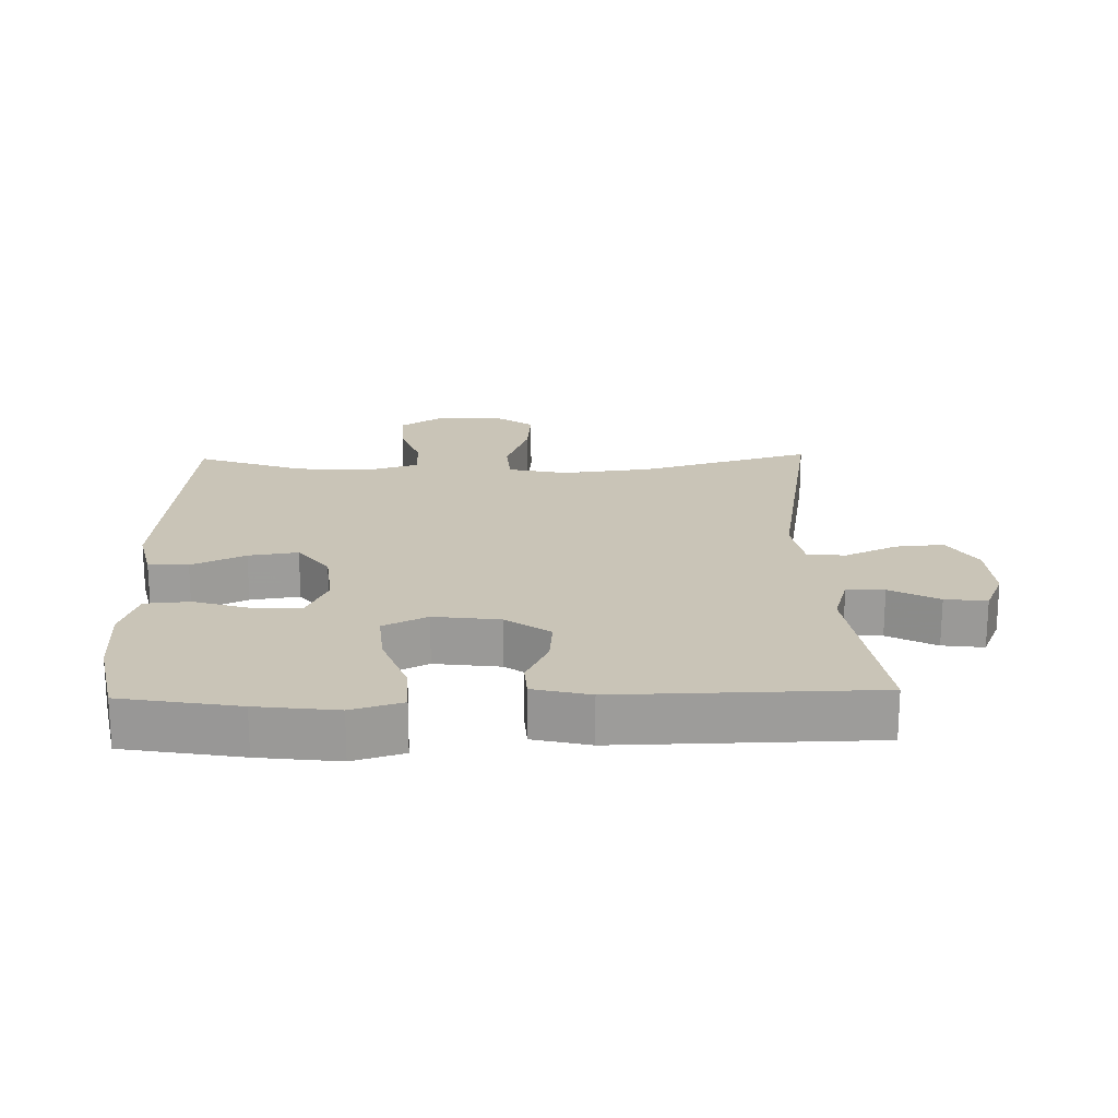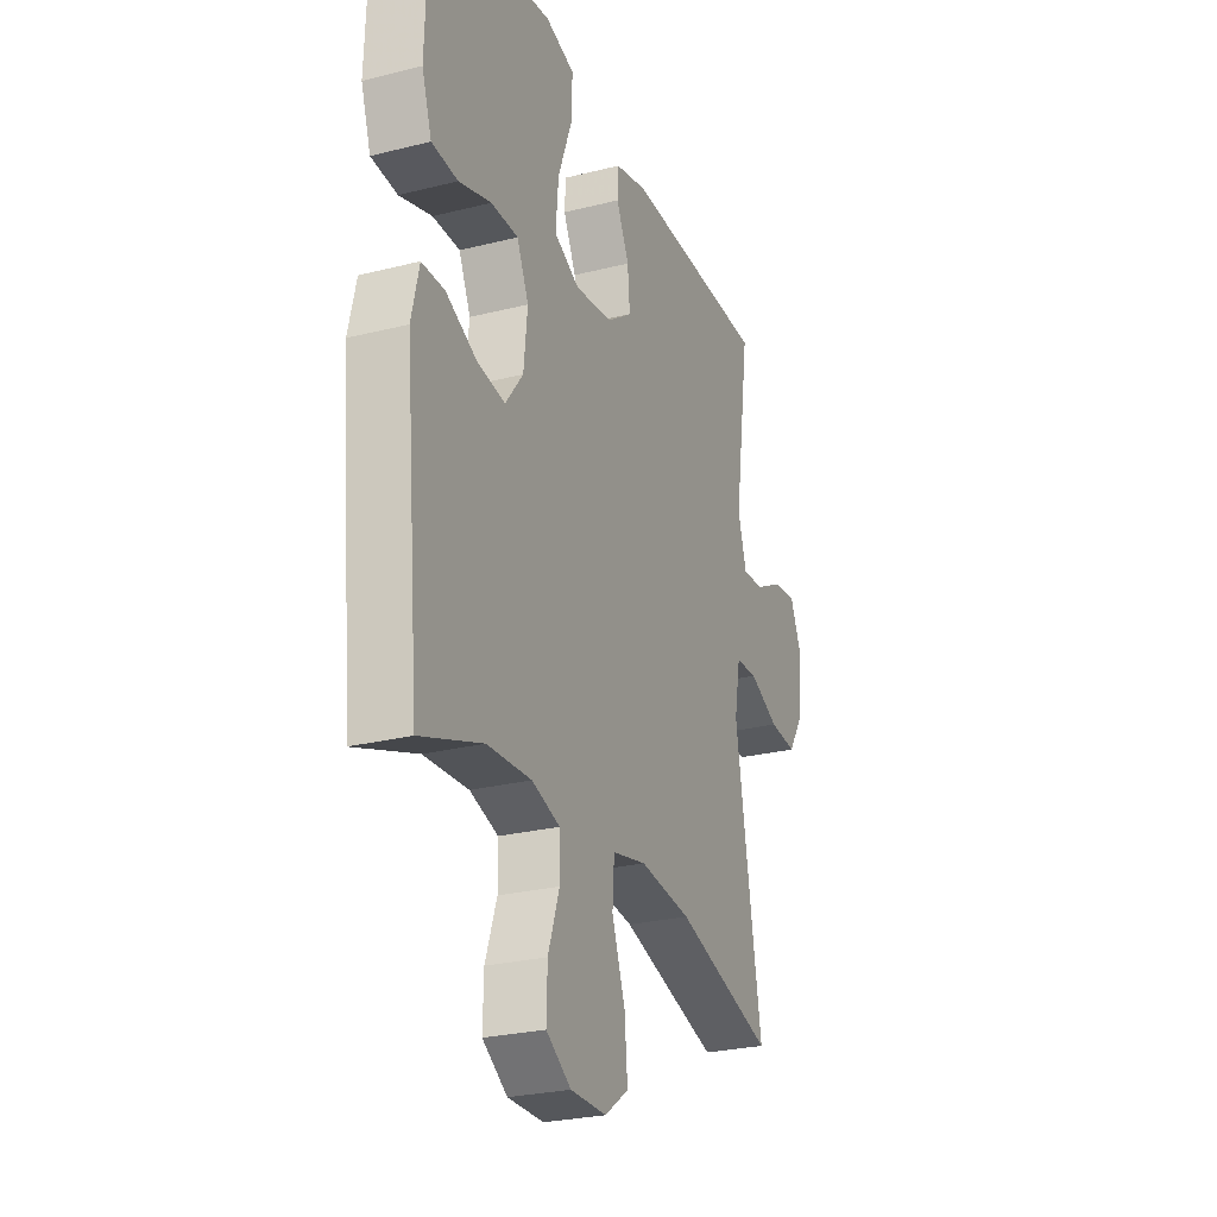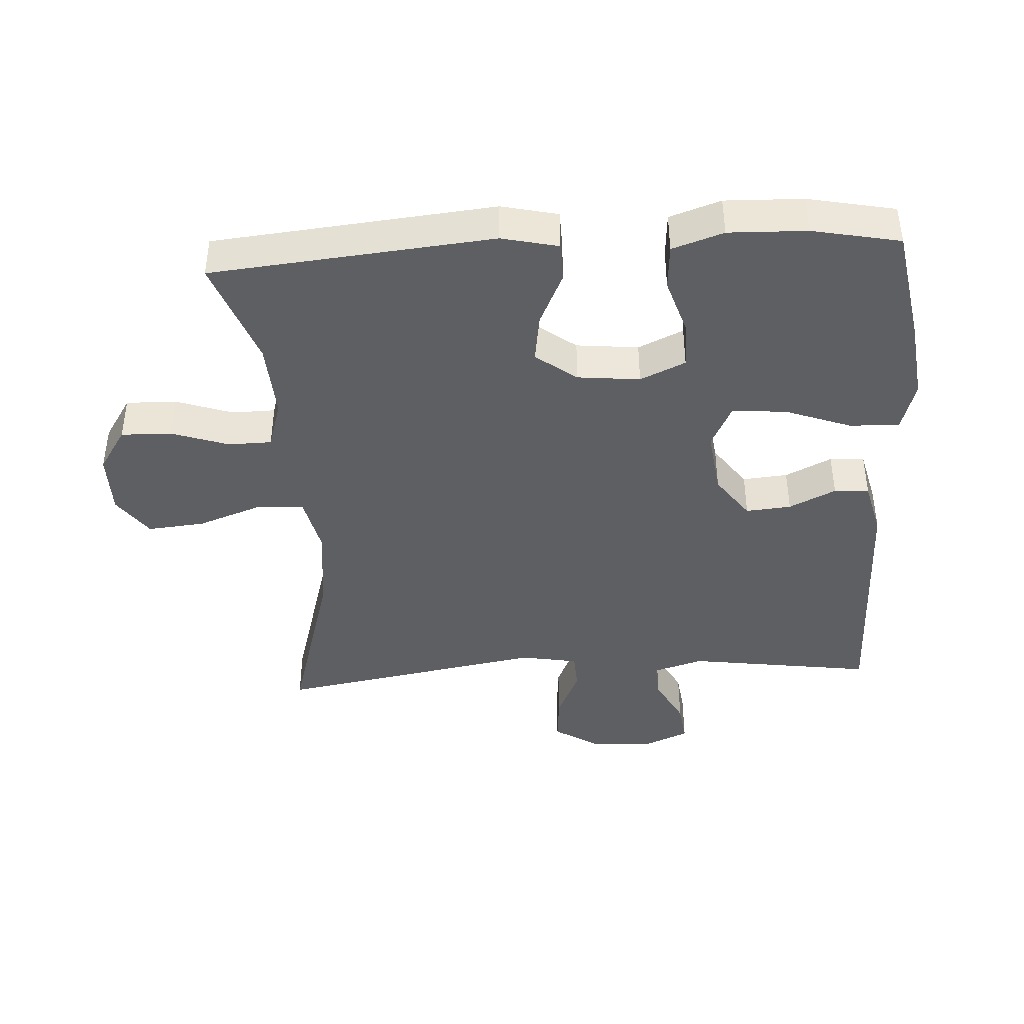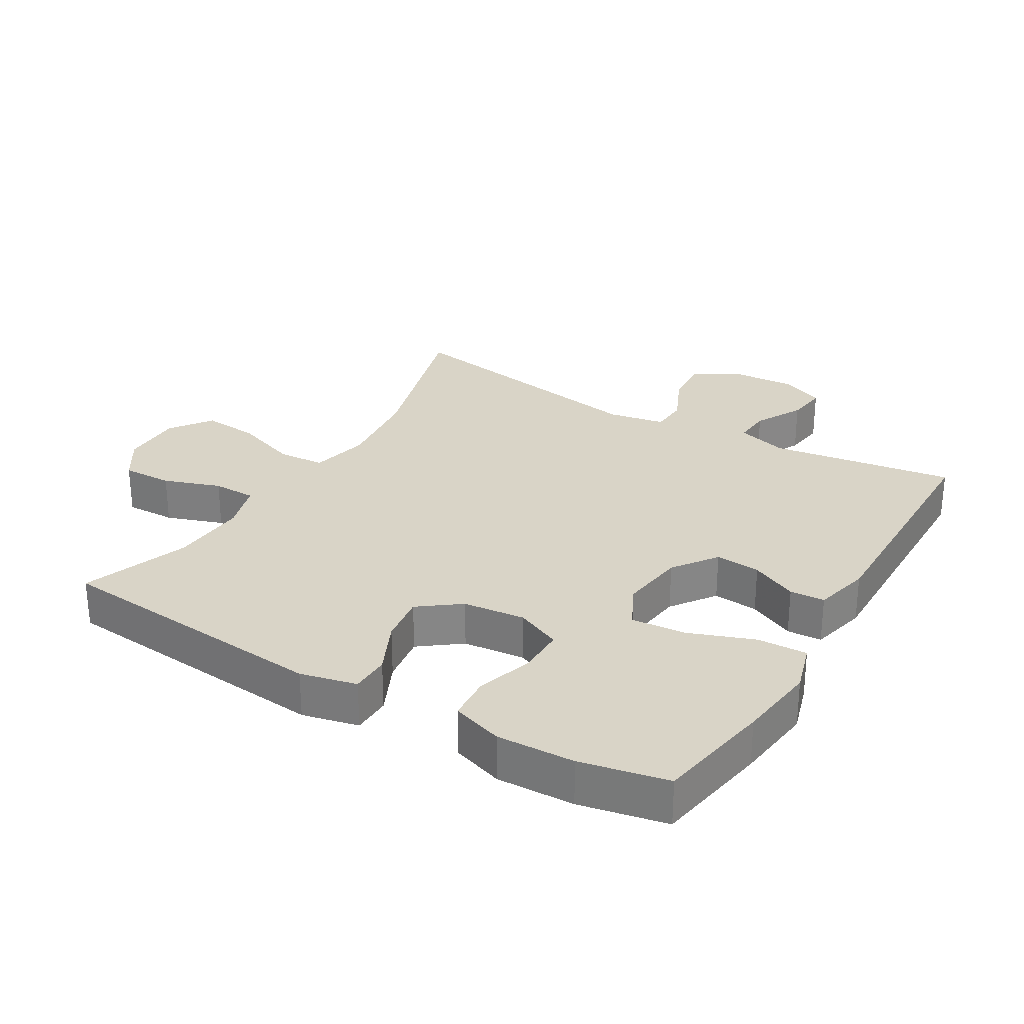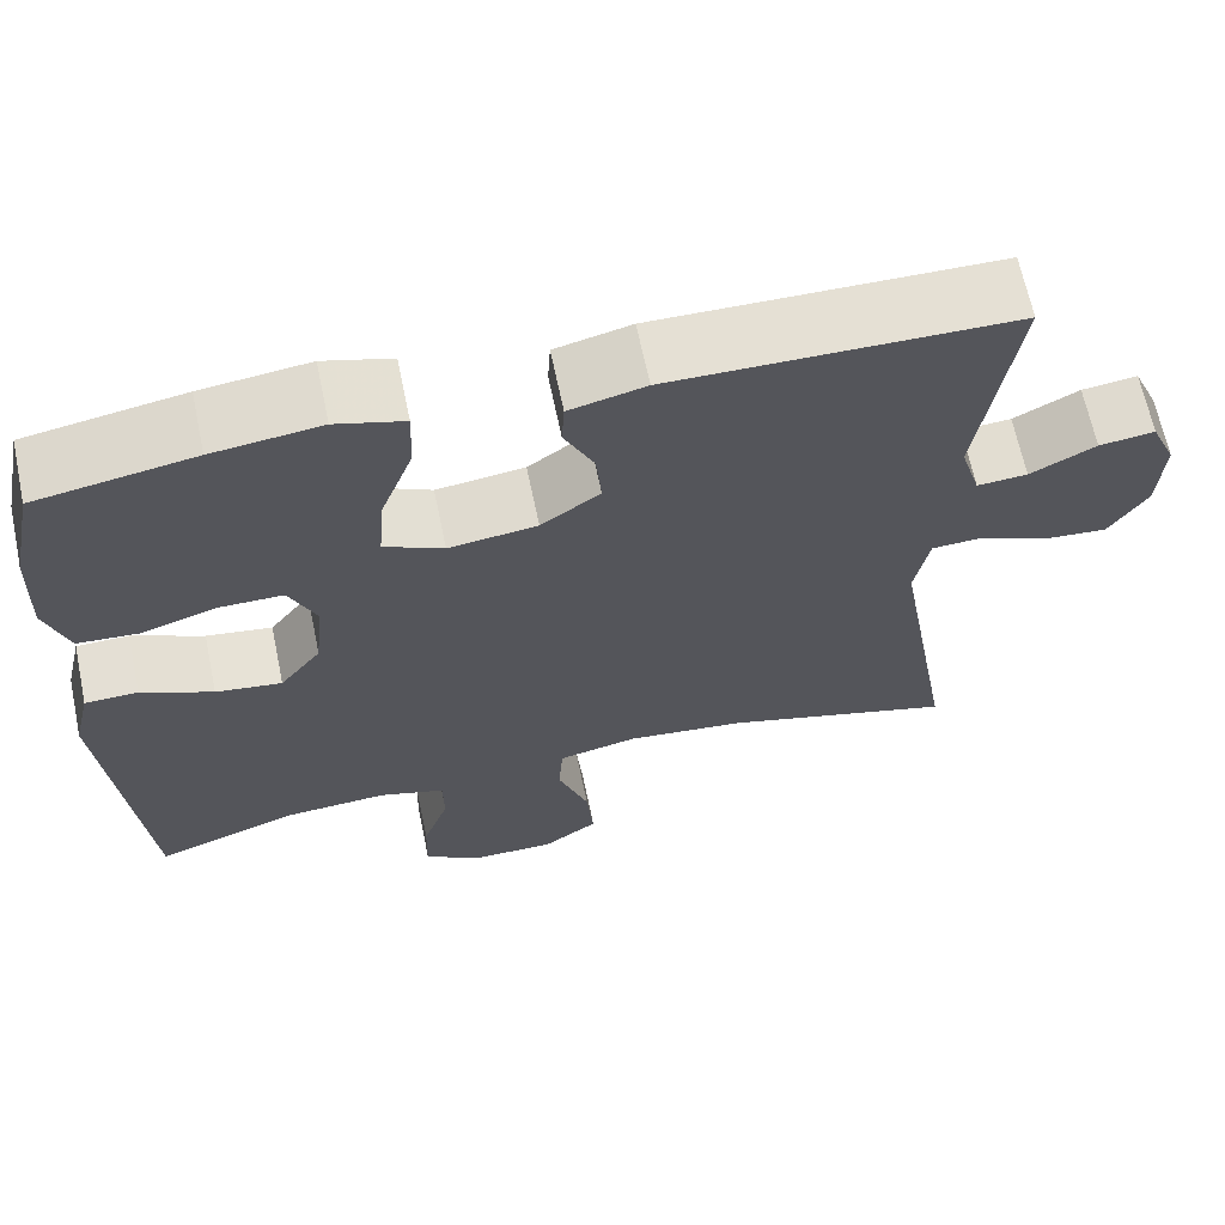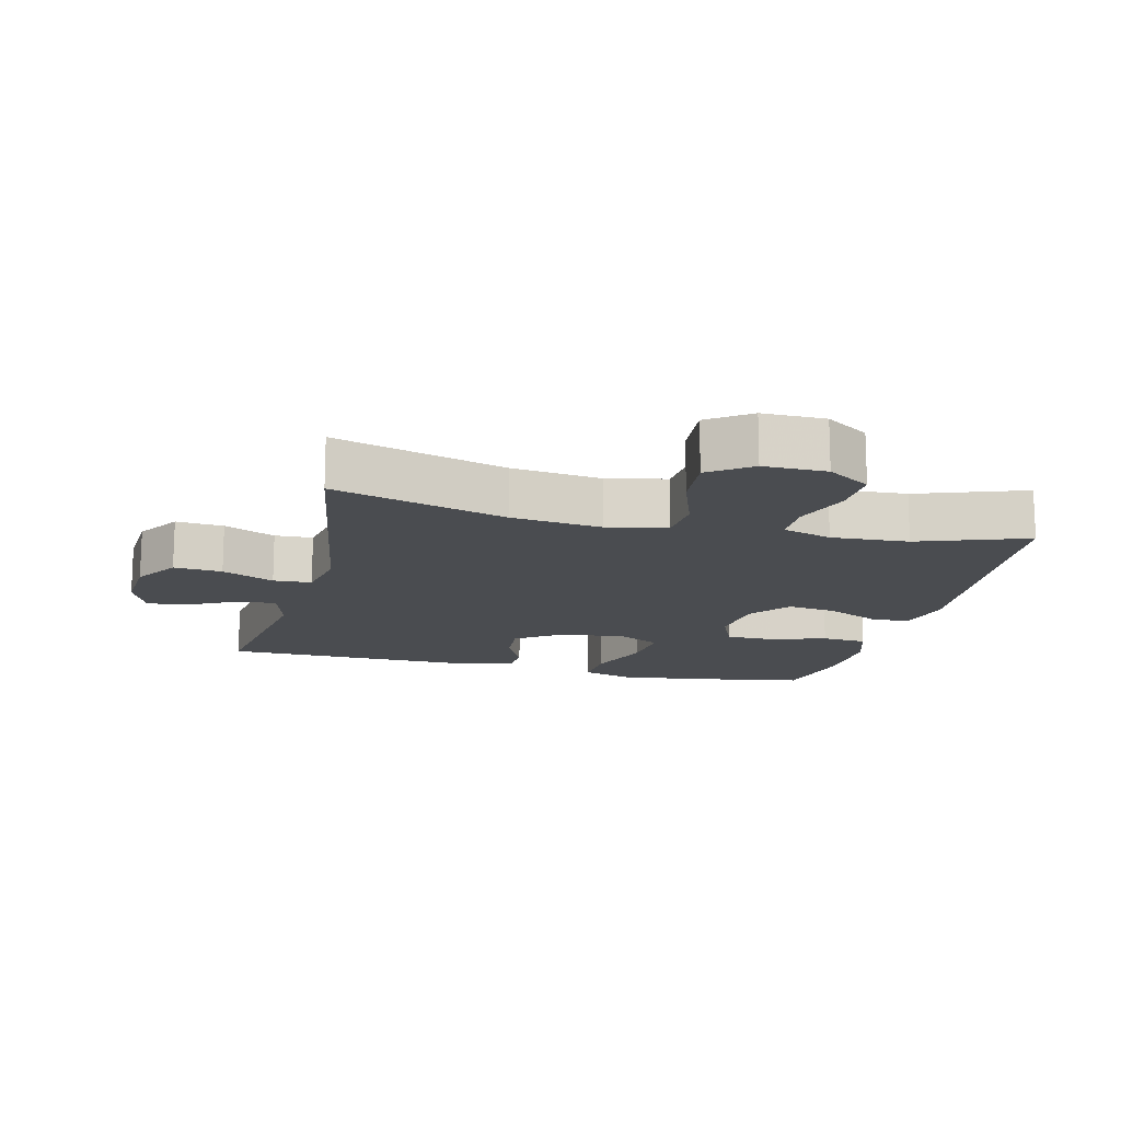
<metadata>
{"format":"obj","ext":"obj","renderer":"f3d","projection":"perspective","resolution":1024,"background":"white","views":[{"elev":20.0,"azim":-1.5,"up":"+Y"},{"elev":-26.4,"azim":-68.4,"up":"+Z"},{"elev":-41.7,"azim":-86.5,"up":"+Y"},{"elev":28.4,"azim":-59.3,"up":"+Y"},{"elev":65.7,"azim":-11.8,"up":"+Z"},{"elev":-14.8,"azim":165.9,"up":"+Y"}]}
</metadata>
<code>
v 0.5 0.07 -0.5
v 0.238 0.07 -0.424
v 0.101 0.07 -0.408
v 0.011 0.07 -0.428
v 0.006 0.07 -0.5
v 0.041 0.07 -0.598
v 0.049 0.07 -0.685
v -0.014 0.07 -0.73
v -0.109 0.07 -0.73
v -0.175 0.07 -0.687
v -0.173 0.07 -0.61
v -0.143 0.07 -0.523
v -0.144 0.07 -0.457
v -0.219 0.07 -0.434
v -0.336 0.07 -0.441
v -0.5 0.07 -0.5
v -0.54 0.07 -0.072
v -0.52 0.07 0.014
v -0.46 0.07 0.015
v -0.379 0.07 -0.023
v -0.304 0.07 -0.034
v -0.257 0.07 0.028
v -0.247 0.07 0.123
v -0.278 0.07 0.192
v -0.35 0.07 0.192
v -0.436 0.07 0.165
v -0.505 0.07 0.17
v -0.531 0.07 0.248
v -0.527 0.07 0.367
v -0.5 0.07 0.5
v -0.322 0.07 0.531
v -0.2 0.07 0.546
v -0.123 0.07 0.523
v -0.126 0.07 0.447
v -0.163 0.07 0.347
v -0.17 0.07 0.264
v -0.103 0.07 0.231
v -0.003 0.07 0.244
v 0.064 0.07 0.292
v 0.058 0.07 0.361
v 0.024 0.07 0.432
v 0.027 0.07 0.485
v 0.113 0.07 0.506
v 0.5 0.07 0.5
v 0.459 0.07 0.217
v 0.482 0.07 0.14
v 0.539 0.07 0.144
v 0.613 0.07 0.183
v 0.676 0.07 0.191
v 0.705 0.07 0.124
v 0.699 0.07 0.025
v 0.656 0.07 -0.043
v 0.583 0.07 -0.037
v 0.504 0.07 -0.001
v 0.446 0.07 -0.004
v 0.43 0.07 -0.091
v 0.5 0 -0.5
v 0.238 0 -0.424
v 0.101 0 -0.408
v 0.011 0 -0.428
v 0.006 0 -0.5
v 0.041 0 -0.598
v 0.049 0 -0.685
v -0.014 0 -0.73
v -0.109 0 -0.73
v -0.175 0 -0.687
v -0.173 0 -0.61
v -0.143 0 -0.523
v -0.144 0 -0.457
v -0.219 0 -0.434
v -0.336 0 -0.441
v -0.5 0 -0.5
v -0.54 0 -0.072
v -0.52 0 0.014
v -0.46 0 0.015
v -0.379 0 -0.023
v -0.304 0 -0.034
v -0.257 0 0.028
v -0.247 0 0.123
v -0.278 0 0.192
v -0.35 0 0.192
v -0.436 0 0.165
v -0.505 0 0.17
v -0.531 0 0.248
v -0.527 0 0.367
v -0.5 0 0.5
v -0.322 0 0.531
v -0.2 0 0.546
v -0.123 0 0.523
v -0.126 0 0.447
v -0.163 0 0.347
v -0.17 0 0.264
v -0.103 0 0.231
v -0.003 0 0.244
v 0.064 0 0.292
v 0.058 0 0.361
v 0.024 0 0.432
v 0.027 0 0.485
v 0.113 0 0.506
v 0.5 0 0.5
v 0.459 0 0.217
v 0.482 0 0.14
v 0.539 0 0.144
v 0.613 0 0.183
v 0.676 0 0.191
v 0.705 0 0.124
v 0.699 0 0.025
v 0.656 0 -0.043
v 0.583 0 -0.037
v 0.504 0 -0.001
v 0.446 0 -0.004
v 0.43 0 -0.091
f 51 52 53 54
f 51 54 55
f 50 51 55
f 47 48 49 50
f 46 47 50 55
f 45 46 55
f 42 43 44 45
f 40 41 42 45
f 39 40 45 55
f 38 39 55 56
f 32 33 34 35
f 32 35 36
f 31 32 36
f 30 31 36
f 29 30 36
f 28 29 36 37
f 25 26 27 28
f 24 25 28 37
f 17 18 19 20
f 15 16 17 20
f 14 15 20 21
f 13 14 21 22
f 9 10 11 12
f 9 12 13
f 8 9 13
f 5 6 7 8
f 4 5 8 13
f 3 4 13 22
f 38 56 1 2
f 23 24 37 38
f 22 23 38
f 2 3 22 38
f 110 109 108 107
f 111 110 107
f 111 107 106
f 106 105 104 103
f 111 106 103 102
f 111 102 101
f 101 100 99 98
f 101 98 97 96
f 111 101 96 95
f 112 111 95 94
f 91 90 89 88
f 92 91 88
f 92 88 87
f 92 87 86
f 92 86 85
f 93 92 85 84
f 84 83 82 81
f 93 84 81 80
f 76 75 74 73
f 76 73 72 71
f 77 76 71 70
f 78 77 70 69
f 68 67 66 65
f 69 68 65
f 69 65 64
f 64 63 62 61
f 69 64 61 60
f 78 69 60 59
f 58 57 112 94
f 94 93 80 79
f 94 79 78
f 94 78 59 58
f 1 57 58 2
f 2 58 59 3
f 3 59 60 4
f 4 60 61 5
f 5 61 62 6
f 6 62 63 7
f 7 63 64 8
f 8 64 65 9
f 9 65 66 10
f 10 66 67 11
f 11 67 68 12
f 12 68 69 13
f 13 69 70 14
f 14 70 71 15
f 15 71 72 16
f 16 72 73 17
f 17 73 74 18
f 18 74 75 19
f 19 75 76 20
f 20 76 77 21
f 21 77 78 22
f 22 78 79 23
f 23 79 80 24
f 24 80 81 25
f 25 81 82 26
f 26 82 83 27
f 27 83 84 28
f 28 84 85 29
f 29 85 86 30
f 30 86 87 31
f 31 87 88 32
f 32 88 89 33
f 33 89 90 34
f 34 90 91 35
f 35 91 92 36
f 36 92 93 37
f 37 93 94 38
f 38 94 95 39
f 39 95 96 40
f 40 96 97 41
f 41 97 98 42
f 42 98 99 43
f 43 99 100 44
f 44 100 101 45
f 45 101 102 46
f 46 102 103 47
f 47 103 104 48
f 48 104 105 49
f 49 105 106 50
f 50 106 107 51
f 51 107 108 52
f 52 108 109 53
f 53 109 110 54
f 54 110 111 55
f 55 111 112 56
f 56 112 57 1

</code>
